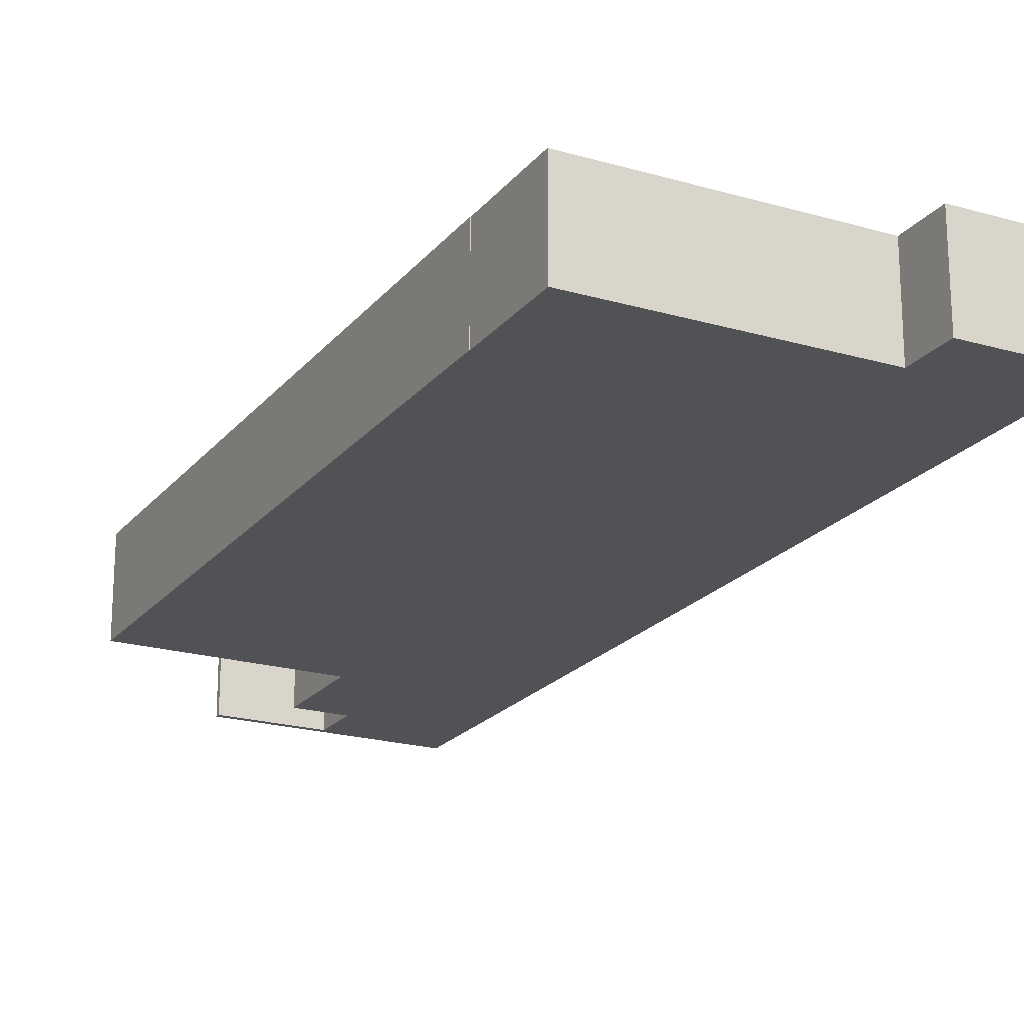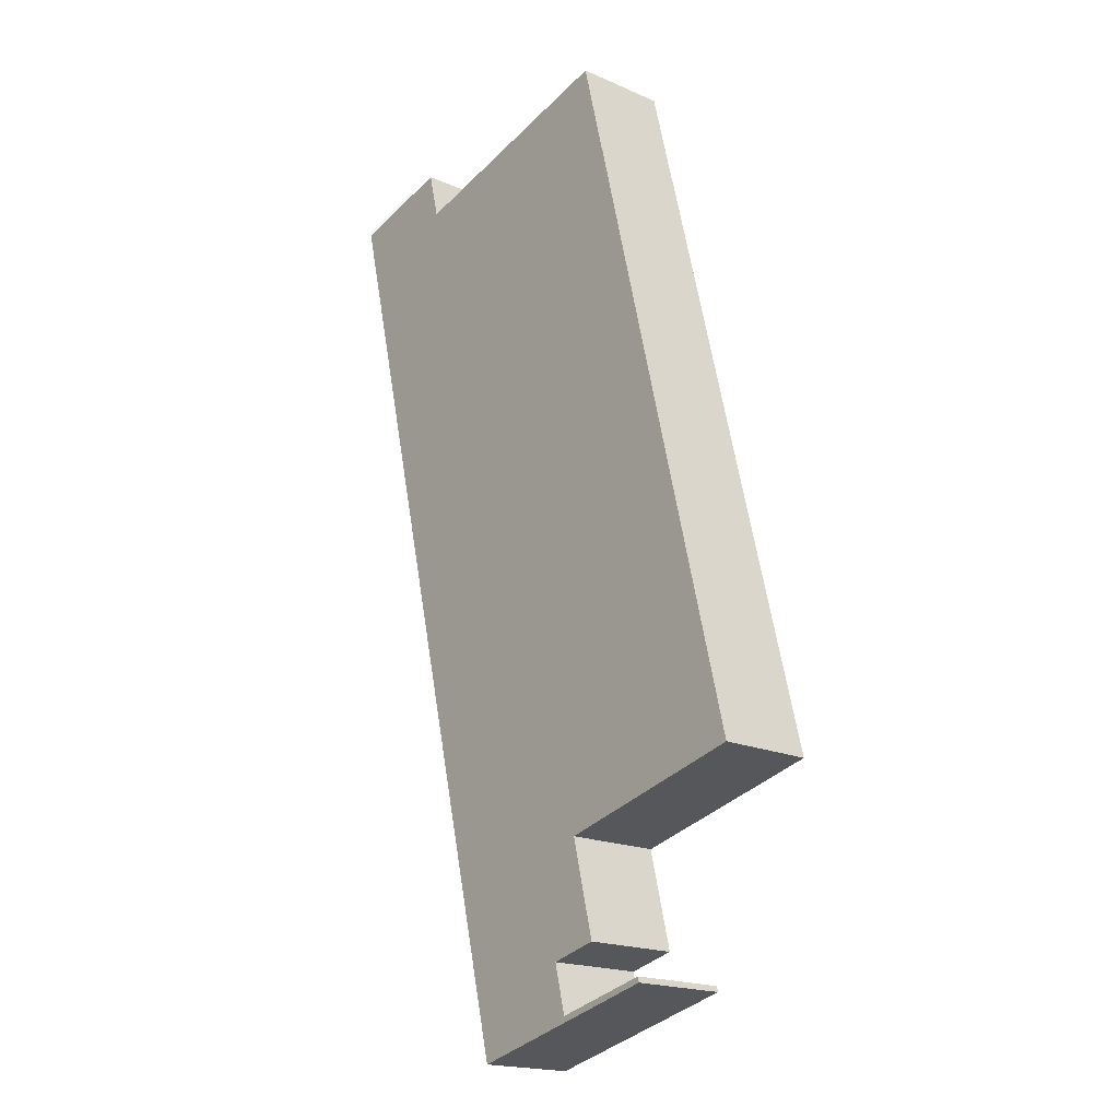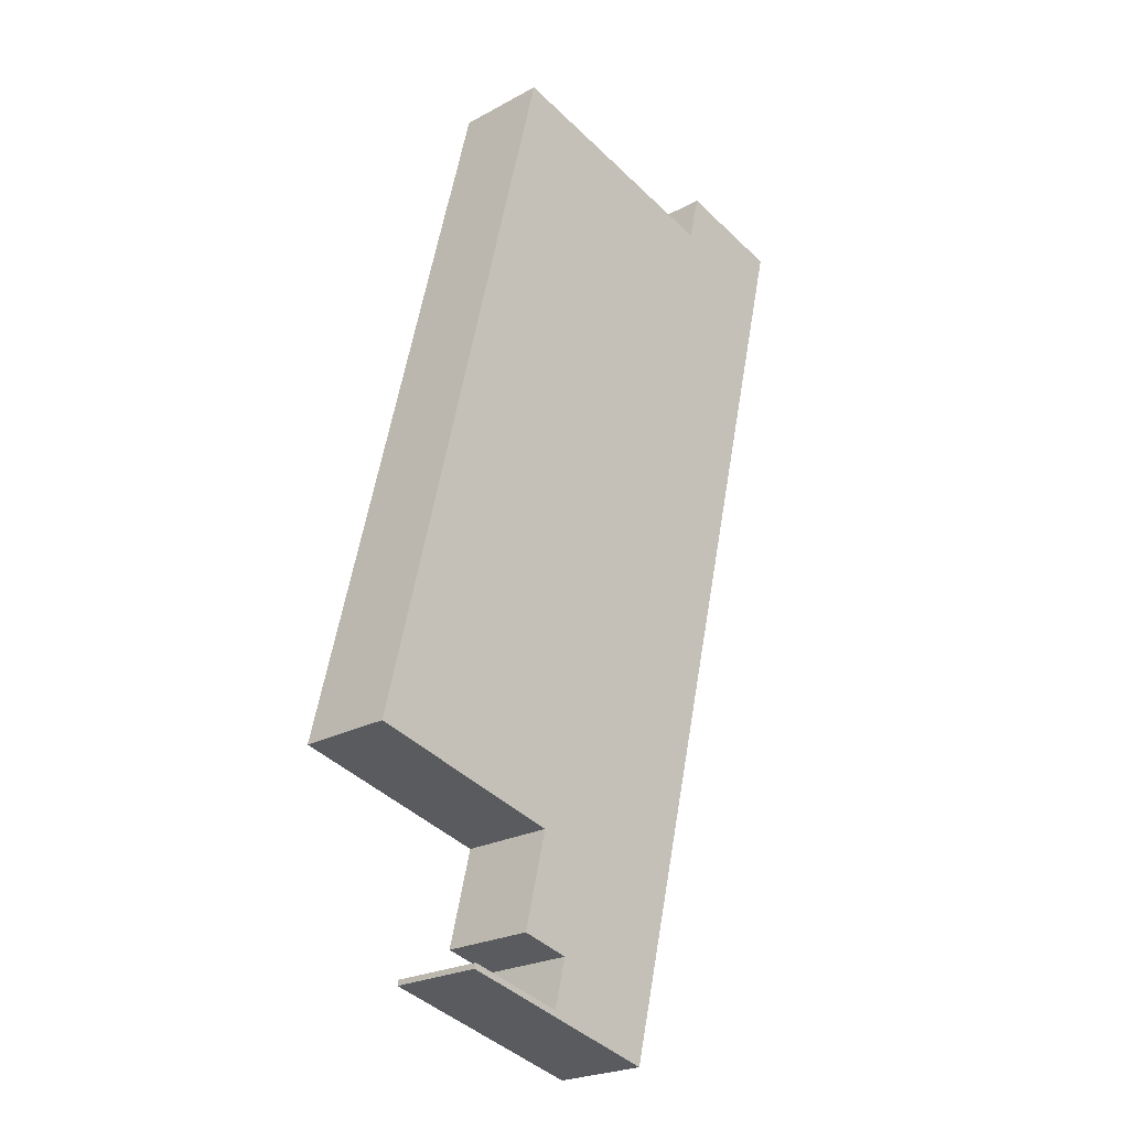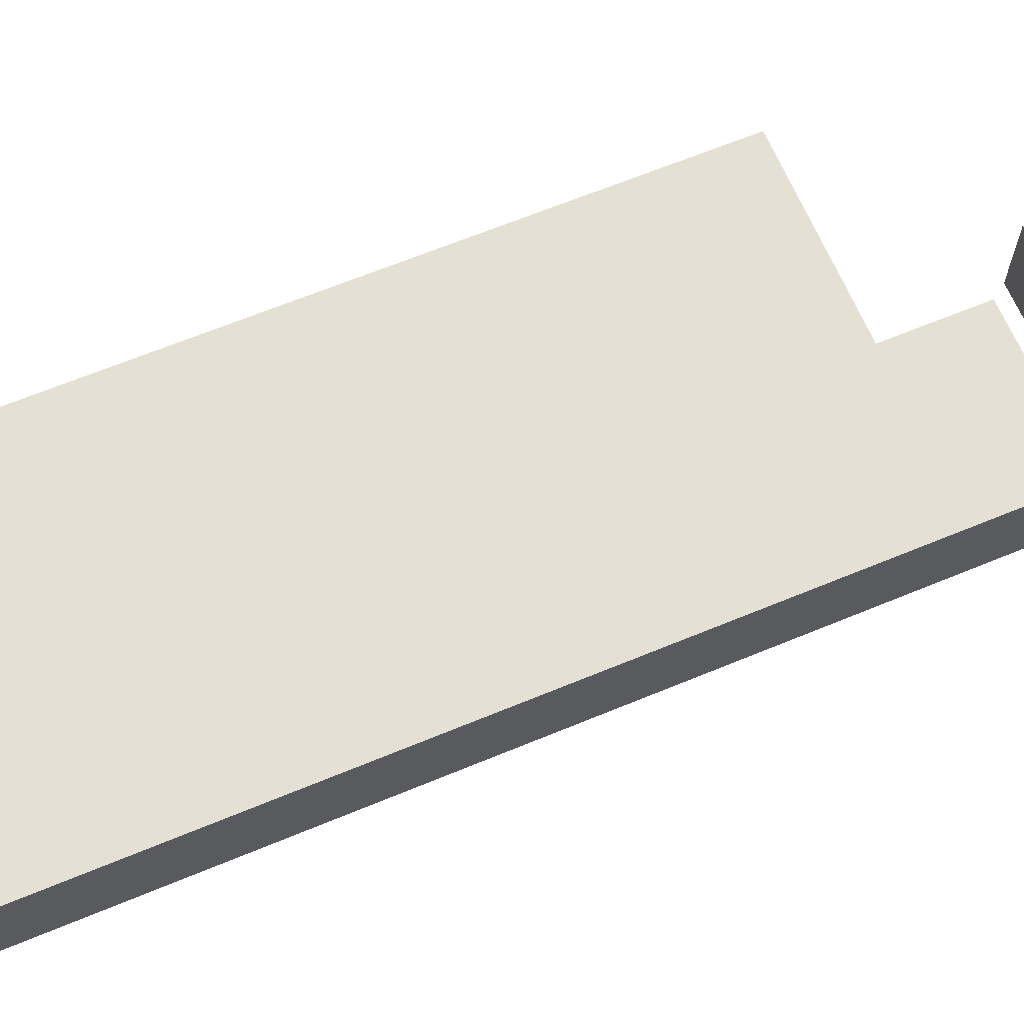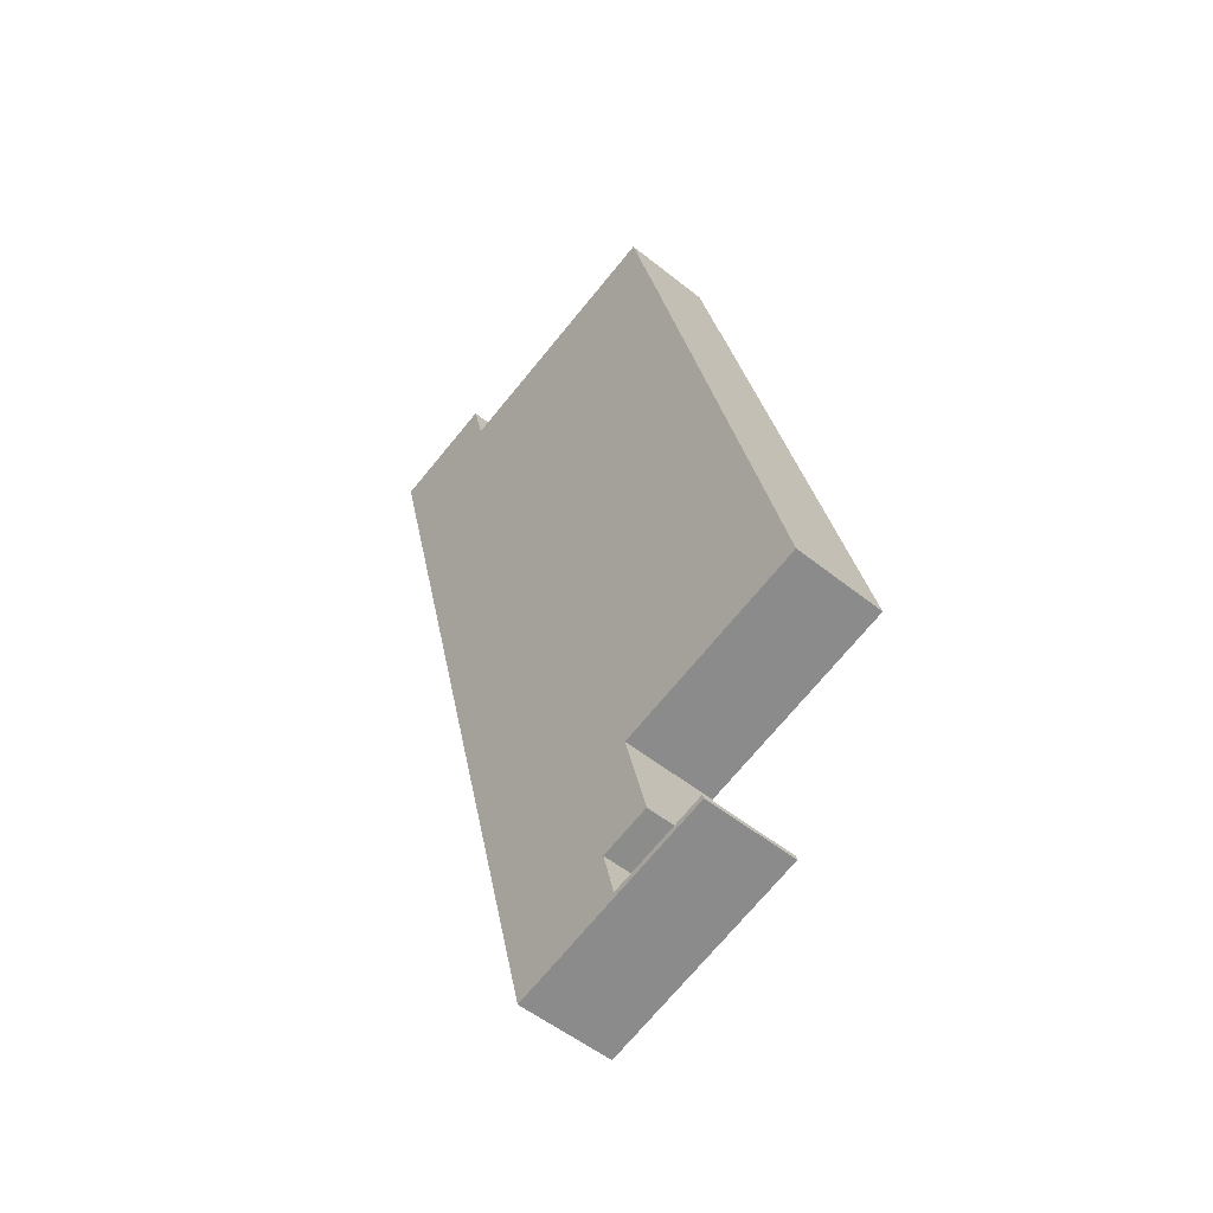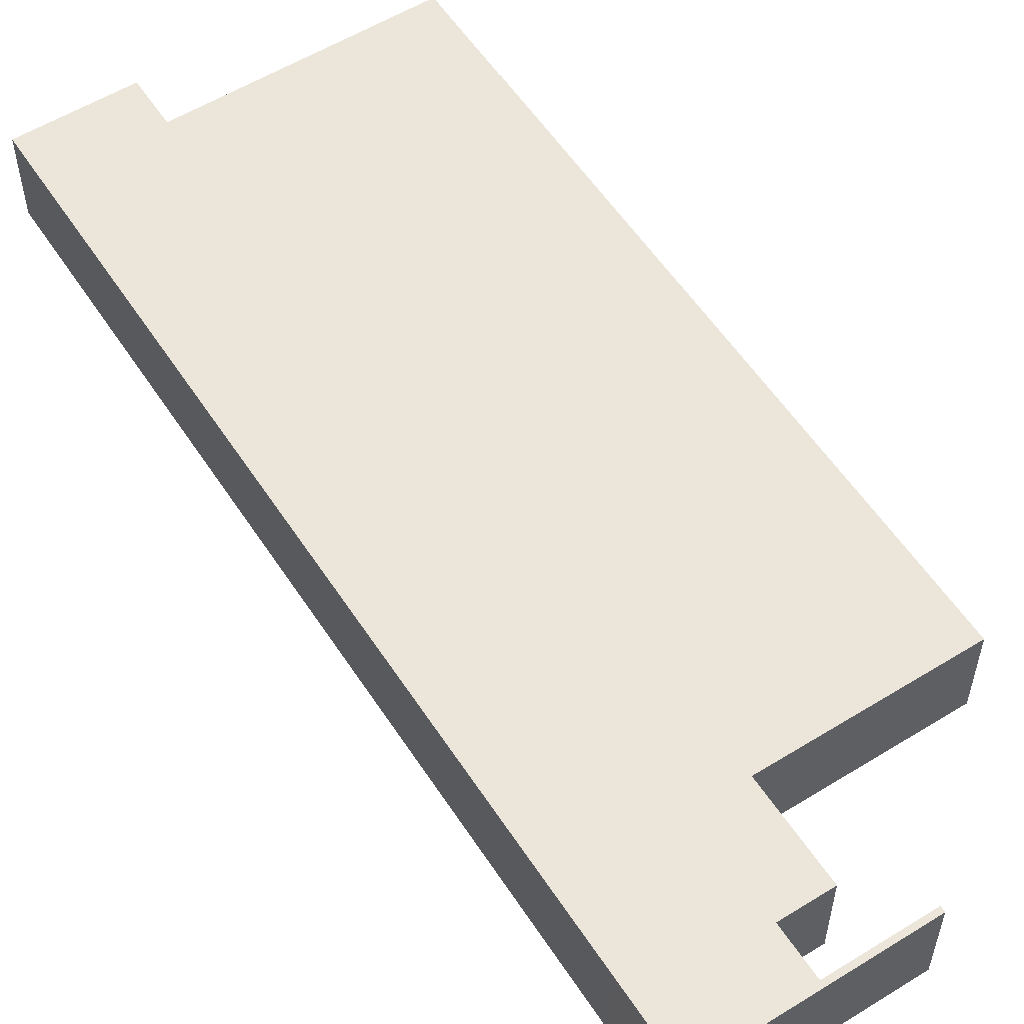
<metadata>
{"format":"obj","ext":"obj","renderer":"f3d","projection":"perspective","resolution":1024,"background":"white","views":[{"elev":-21.0,"azim":-13.8,"up":"+Y"},{"elev":-18.8,"azim":-129.7,"up":"+Z"},{"elev":-23.6,"azim":-47.6,"up":"+Z"},{"elev":65.7,"azim":81.2,"up":"+Y"},{"elev":-53.0,"azim":-130.7,"up":"+Z"},{"elev":56.4,"azim":161.0,"up":"+Y"}]}
</metadata>
<code>
v  21.76 6.25 -16.21
v  15.18 6.25 -10.7
v  22.63 6.25 -12.65
v  15.15 6.25 -10.8
v  14.36 6.25 -13.98
v  14.11 6.25 -14.32
v  14.21 6.25 -13.94
v  7.758 6.25 -12.36
v  7.722 6.25 -12.52
v  7.673 6.25 -12.73
v  23.11 6.25 -10.72
v  13.43 6.25 -3.318
v  24.24 6.25 -6.091
v  13.41 6.25 -3.415
v  11.83 6.25 -9.872
v  15.01 6.25 -10.66
v  36.31 6.25 43.18
v  29.61 6.25 48.3
v  37.12 6.25 46.48
v  29.59 6.25 48.2
v  29.54 6.25 47.99
v  28.81 6.25 45.03
v  28.78 6.25 44.93
v  28.64 6.25 44.96
v  25.35 6.25 45.77
v  12.04 6.25 49.04
v  10.39 6.25 42.28
v  10.36 6.25 42.29
v  8.005 6.25 32.66
v  3.256 6.25 13.28
v  2.469 6.25 10.07
v  0.874 6.25 3.566
v  13.34 6.25 -3.294
v  0 6.25 3.827e-16
v  10.36 -2.59e-15 42.29
v  10.39 -2.589e-15 42.28
v  12.04 -3.003e-15 49.04
v  25.35 -2.803e-15 45.77
v  28.64 -2.753e-15 44.96
v  28.78 -2.751e-15 44.93
v  29.61 -2.958e-15 48.3
v  37.12 -2.846e-15 46.48
v  7.758 7.571e-16 -12.36
v  14.21 8.538e-16 -13.94
v  14.36 8.562e-16 -13.98
v  28.81 -2.757e-15 45.03
v  29.54 -2.939e-15 47.99
v  29.59 -2.951e-15 48.2
v  7.673 7.795e-16 -12.73
v  7.722 7.666e-16 -12.52
v  15.18 6.552e-16 -10.7
v  15.15 6.612e-16 -10.8
v  11.83 6.045e-16 -9.872
v  13.41 2.091e-16 -3.415
v  13.43 2.032e-16 -3.318
v  0 0 0
v  0.874 -2.184e-16 3.566
v  2.469 -6.167e-16 10.07
v  3.256 -8.133e-16 13.28
v  8.005 -2e-15 32.66
v  36.31 -2.644e-15 43.18
v  24.24 3.73e-16 -6.091
v  23.11 6.567e-16 -10.72
v  22.63 7.744e-16 -12.65
v  21.76 9.927e-16 -16.21
v  14.11 8.77e-16 -14.32
v  15.01 6.527e-16 -10.66
v  13.34 2.017e-16 -3.294
g defaultobject
f 1 2 3
f 2 1 4
f 4 1 5
f 5 1 6
f 5 6 7
f 7 6 8
f 8 6 9
f 9 6 10
f 11 12 13
f 12 11 14
f 14 11 15
f 15 11 16
f 16 11 2
f 2 11 3
f 17 18 19
f 18 17 20
f 20 17 21
f 21 17 22
f 22 17 13
f 22 13 23
f 23 13 24
f 24 13 25
f 25 13 26
f 26 13 27
f 27 13 28
f 28 13 29
f 29 13 30
f 30 13 31
f 31 13 32
f 32 13 12
f 32 12 33
f 32 33 34
f 35 27 28
f 27 35 36
f 37 25 26
f 25 37 38
f 25 38 24
f 24 38 39
f 24 39 23
f 23 39 40
f 41 19 18
f 19 41 42
f 43 7 8
f 7 43 44
f 7 44 5
f 5 44 45
f 36 26 27
f 26 36 37
f 40 22 23
f 22 40 21
f 21 40 20
f 20 40 18
f 18 40 41
f 41 40 46
f 41 46 47
f 41 47 48
f 49 9 10
f 9 49 8
f 8 49 43
f 43 49 50
f 45 4 5
f 4 45 2
f 2 45 51
f 51 45 52
f 53 14 15
f 14 53 54
f 14 54 12
f 12 54 55
f 56 32 34
f 32 56 57
f 32 57 31
f 31 57 58
f 31 58 30
f 30 58 59
f 30 59 29
f 29 59 60
f 29 60 28
f 28 60 35
f 42 17 19
f 17 42 61
f 17 61 13
f 13 61 62
f 13 62 11
f 11 62 63
f 11 63 3
f 3 63 64
f 3 64 1
f 1 64 65
f 65 6 1
f 6 65 66
f 6 66 10
f 10 66 49
f 51 16 2
f 16 51 15
f 15 51 53
f 53 51 67
f 55 33 12
f 33 55 34
f 34 55 56
f 56 55 68
f 64 51 65
f 52 65 51
f 45 65 52
f 66 65 45
f 44 66 45
f 43 66 44
f 50 66 43
f 49 66 50
f 62 55 63
f 54 63 55
f 53 63 54
f 67 63 53
f 51 63 67
f 64 63 51
f 42 41 61
f 48 61 41
f 47 61 48
f 46 61 47
f 62 61 46
f 40 62 46
f 39 62 40
f 38 62 39
f 37 62 38
f 36 62 37
f 35 62 36
f 60 62 35
f 59 62 60
f 58 62 59
f 57 62 58
f 55 62 57
f 68 55 57
f 56 68 57

</code>
